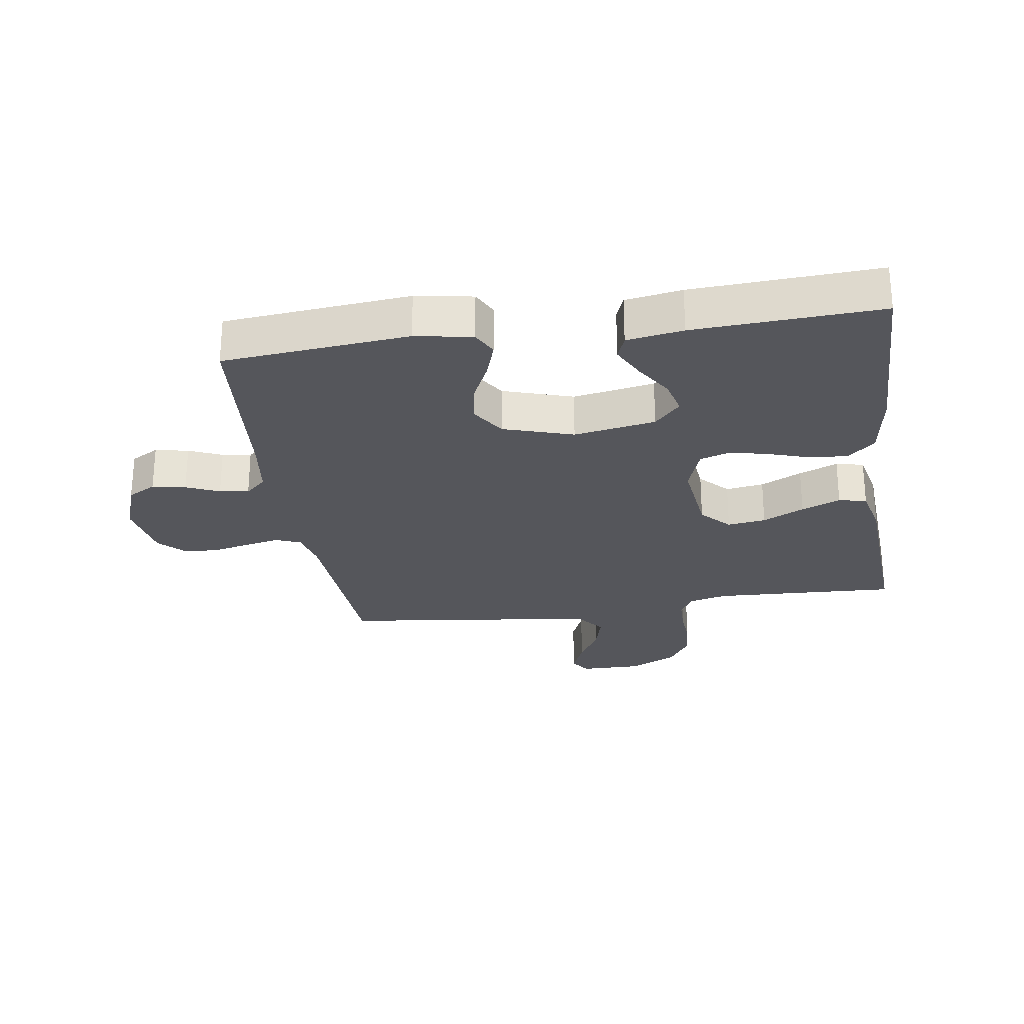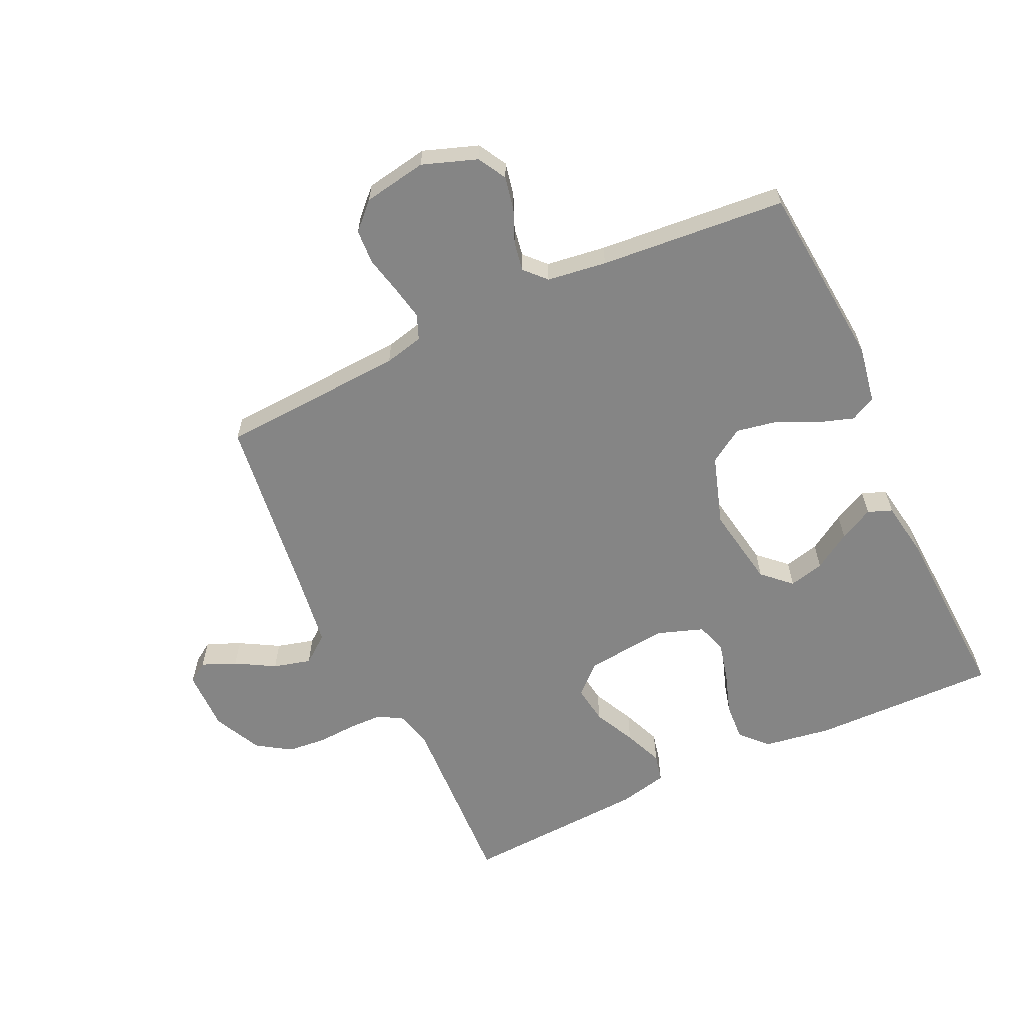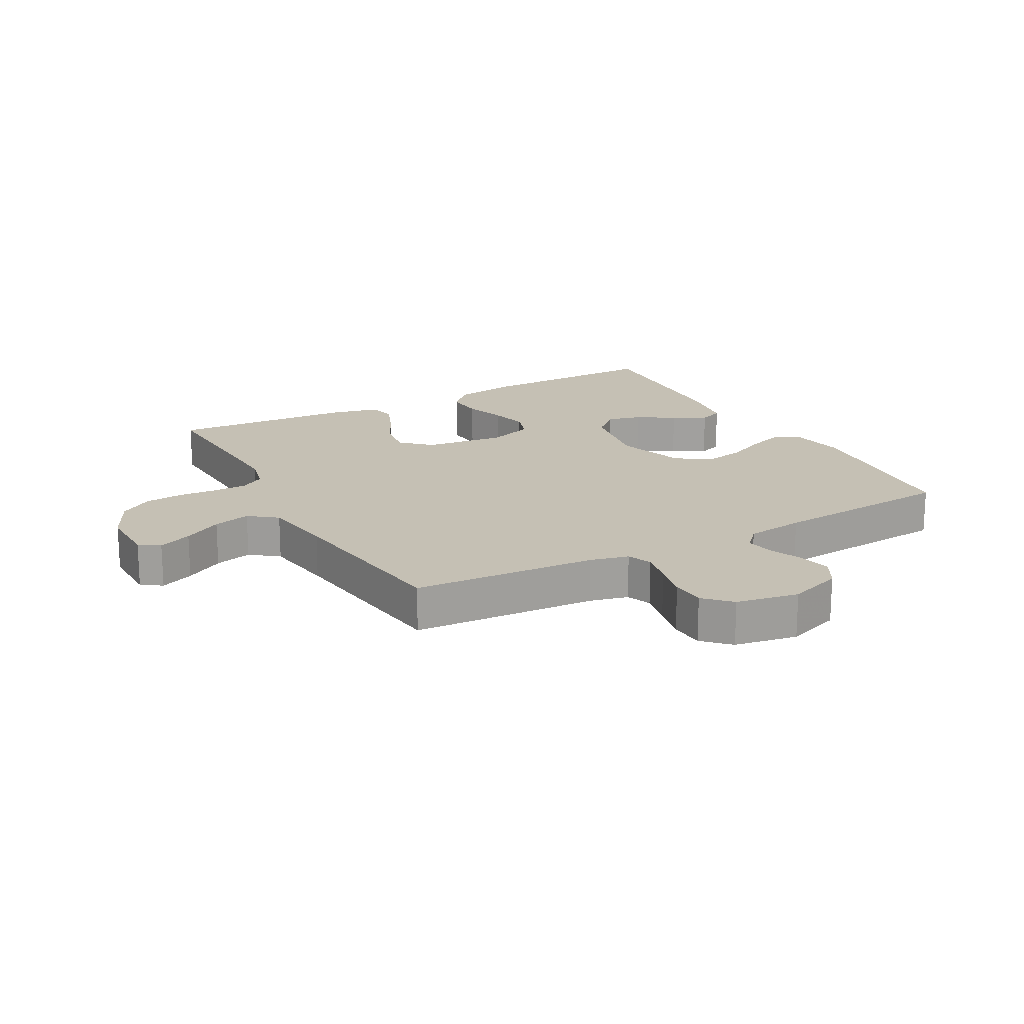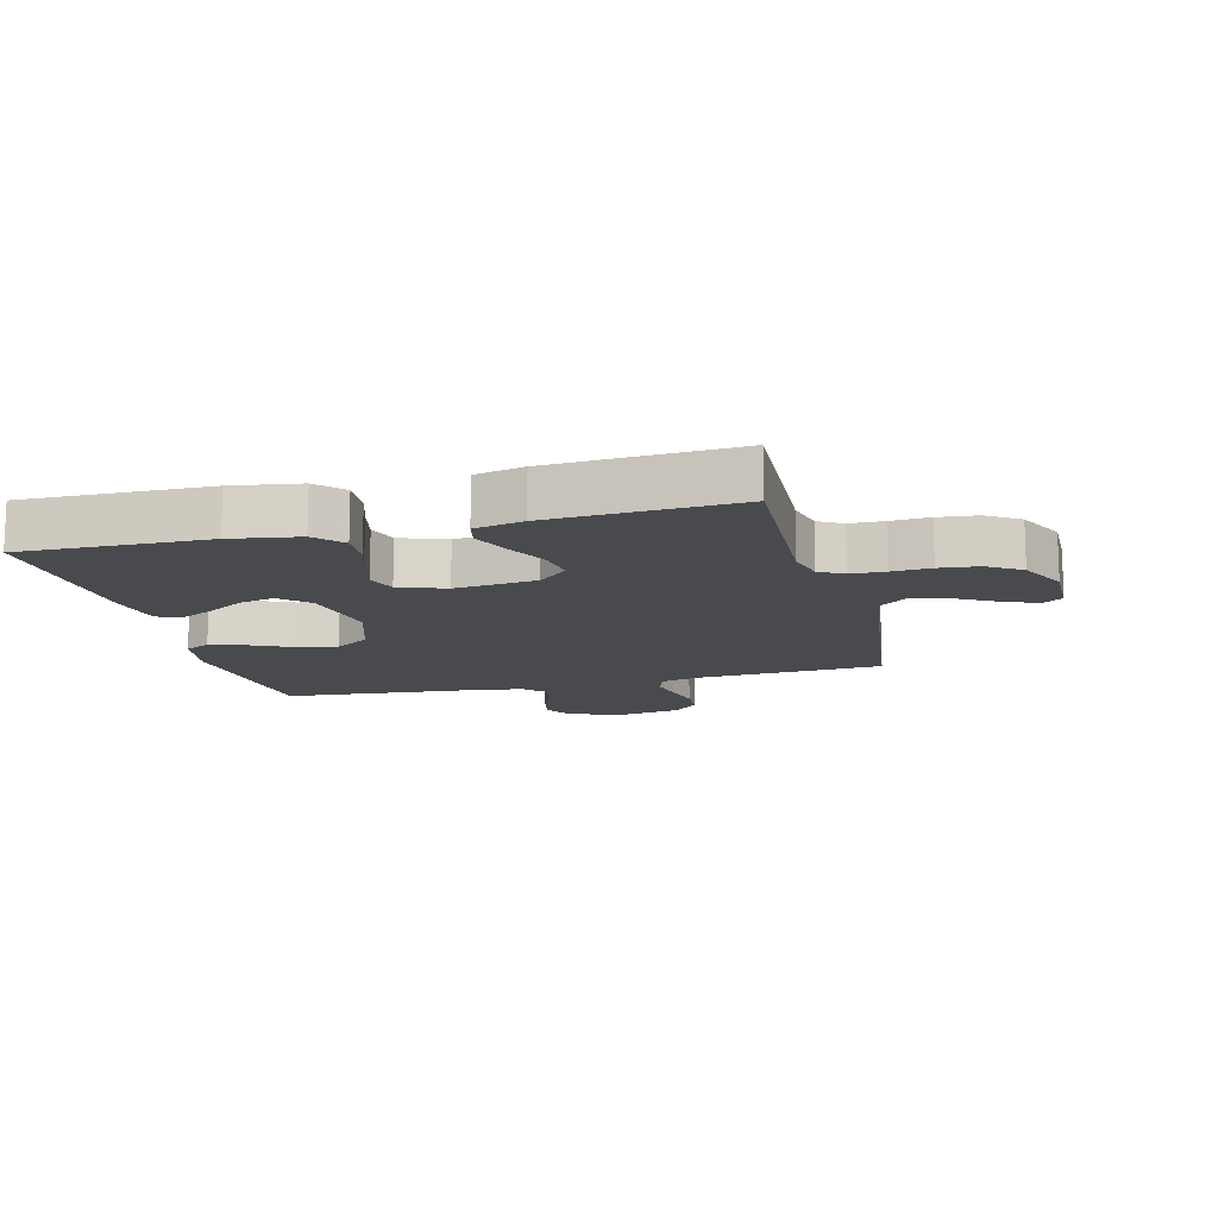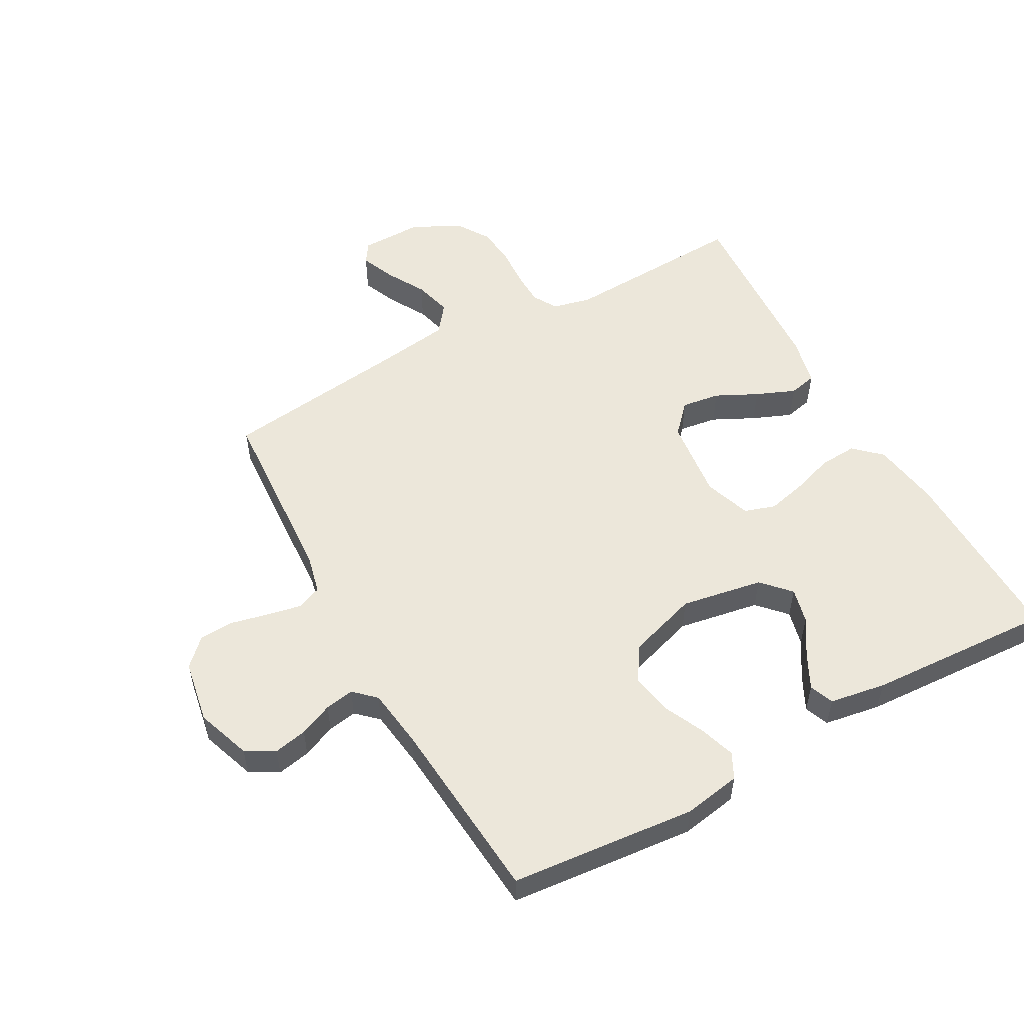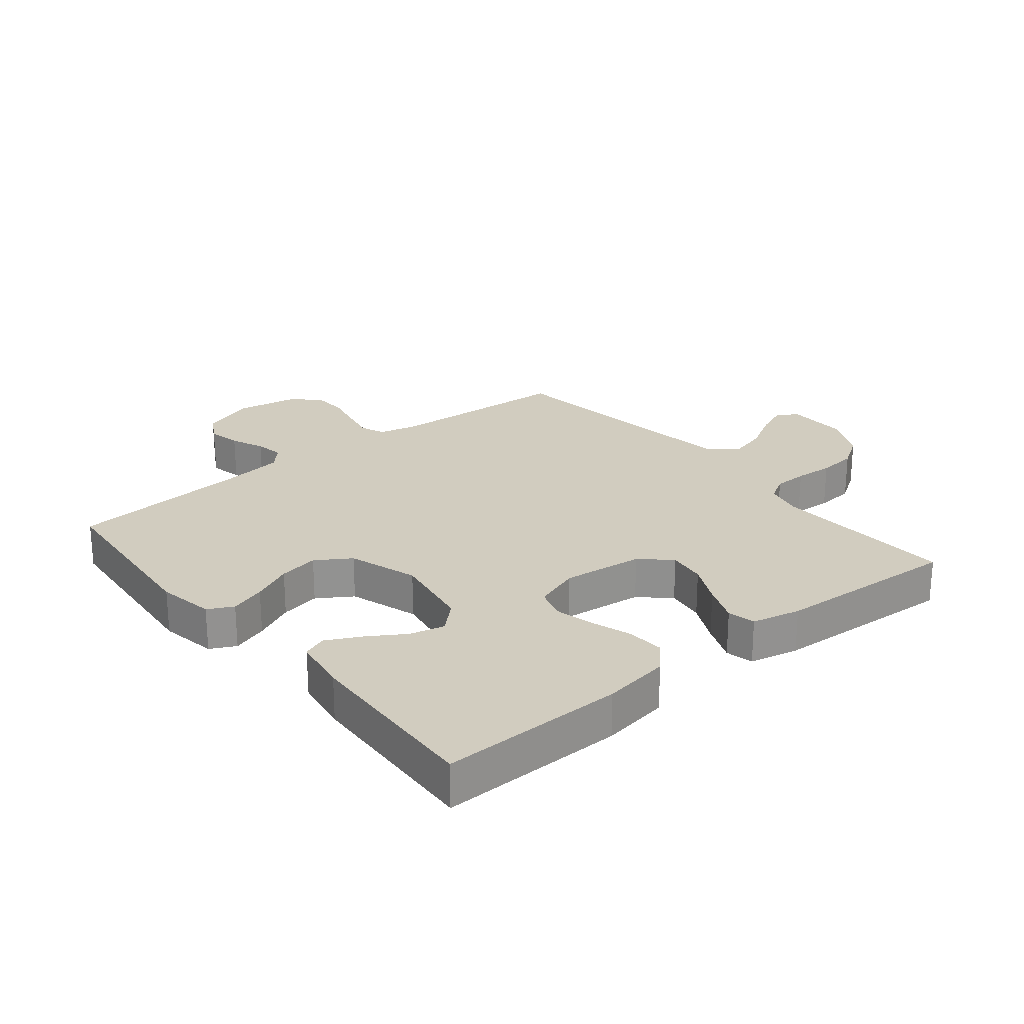
<metadata>
{"format":"obj","ext":"obj","renderer":"f3d","projection":"perspective","resolution":1024,"background":"white","views":[{"elev":-26.3,"azim":-81.4,"up":"+Y"},{"elev":-61.7,"azim":-155.0,"up":"+Y"},{"elev":18.4,"azim":151.3,"up":"+Y"},{"elev":-13.1,"azim":14.3,"up":"+Y"},{"elev":53.9,"azim":-118.9,"up":"+Y"},{"elev":24.2,"azim":-39.3,"up":"+Y"}]}
</metadata>
<code>
v -0.5 0.07 -0.5
v -0.528 0.07 -0.2
v -0.512 0.07 -0.108
v -0.471 0.07 -0.087
v -0.413 0.07 -0.106
v -0.347 0.07 -0.137
v -0.282 0.07 -0.149
v -0.226 0.07 -0.113
v -0.19 0.07 0
v -0.213 0.07 0.132
v -0.258 0.07 0.174
v -0.315 0.07 0.16
v -0.375 0.07 0.122
v -0.43 0.07 0.094
v -0.469 0.07 0.109
v -0.484 0.07 0.2
v -0.5 0.07 0.5
v -0.2 0.07 0.495
v -0.09 0.07 0.478
v -0.05 0.07 0.435
v -0.054 0.07 0.374
v -0.076 0.07 0.307
v -0.091 0.07 0.244
v -0.075 0.07 0.194
v 0 0.07 0.168
v 0.132 0.07 0.183
v 0.179 0.07 0.227
v 0.17 0.07 0.289
v 0.137 0.07 0.356
v 0.111 0.07 0.419
v 0.121 0.07 0.464
v 0.2 0.07 0.482
v 0.5 0.07 0.5
v 0.486 0.07 0.2
v 0.501 0.07 0.139
v 0.54 0.07 0.116
v 0.595 0.07 0.115
v 0.658 0.07 0.119
v 0.721 0.07 0.113
v 0.775 0.07 0.078
v 0.813 0.07 0
v 0.812 0.07 -0.099
v 0.779 0.07 -0.121
v 0.724 0.07 -0.098
v 0.661 0.07 -0.062
v 0.6 0.07 -0.046
v 0.555 0.07 -0.081
v 0.538 0.07 -0.2
v 0.5 0.07 -0.5
v 0.2 0.07 -0.518
v 0.137 0.07 -0.533
v 0.121 0.07 -0.573
v 0.132 0.07 -0.628
v 0.146 0.07 -0.689
v 0.143 0.07 -0.745
v 0.102 0.07 -0.786
v 0 0.07 -0.804
v -0.088 0.07 -0.773
v -0.114 0.07 -0.727
v -0.103 0.07 -0.673
v -0.08 0.07 -0.619
v -0.072 0.07 -0.572
v -0.104 0.07 -0.538
v -0.2 0.07 -0.525
v -0.5 0 -0.5
v -0.528 0 -0.2
v -0.512 0 -0.108
v -0.471 0 -0.087
v -0.413 0 -0.106
v -0.347 0 -0.137
v -0.282 0 -0.149
v -0.226 0 -0.113
v -0.19 0 0
v -0.213 0 0.132
v -0.258 0 0.174
v -0.315 0 0.16
v -0.375 0 0.122
v -0.43 0 0.094
v -0.469 0 0.109
v -0.484 0 0.2
v -0.5 0 0.5
v -0.2 0 0.495
v -0.09 0 0.478
v -0.05 0 0.435
v -0.054 0 0.374
v -0.076 0 0.307
v -0.091 0 0.244
v -0.075 0 0.194
v 0 0 0.168
v 0.132 0 0.183
v 0.179 0 0.227
v 0.17 0 0.289
v 0.137 0 0.356
v 0.111 0 0.419
v 0.121 0 0.464
v 0.2 0 0.482
v 0.5 0 0.5
v 0.486 0 0.2
v 0.501 0 0.139
v 0.54 0 0.116
v 0.595 0 0.115
v 0.658 0 0.119
v 0.721 0 0.113
v 0.775 0 0.078
v 0.813 0 0
v 0.812 0 -0.099
v 0.779 0 -0.121
v 0.724 0 -0.098
v 0.661 0 -0.062
v 0.6 0 -0.046
v 0.555 0 -0.081
v 0.538 0 -0.2
v 0.5 0 -0.5
v 0.2 0 -0.518
v 0.137 0 -0.533
v 0.121 0 -0.573
v 0.132 0 -0.628
v 0.146 0 -0.689
v 0.143 0 -0.745
v 0.102 0 -0.786
v 0 0 -0.804
v -0.088 0 -0.773
v -0.114 0 -0.727
v -0.103 0 -0.673
v -0.08 0 -0.619
v -0.072 0 -0.572
v -0.104 0 -0.538
v -0.2 0 -0.525
f 58 59 60 61
f 58 61 62
f 57 58 62
f 56 57 62
f 53 54 55 56
f 52 53 56 62
f 51 52 62 63
f 48 49 50
f 47 48 50 51
f 42 43 44 45
f 42 45 46
f 41 42 46
f 40 41 46
f 37 38 39 40
f 36 37 40 46
f 35 36 46 47
f 31 32 33 34
f 28 29 30 31
f 28 31 34 35
f 19 20 21 22
f 19 22 23
f 18 19 23
f 17 18 23 24
f 12 13 14 15
f 12 15 16 17
f 3 4 5 6
f 3 6 7
f 64 1 2 3
f 64 3 7
f 63 64 7 8
f 51 63 8 9
f 47 51 9 10
f 27 28 35 47
f 26 27 47
f 25 26 47 10
f 24 25 10 11
f 17 24 11
f 11 12 17
f 125 124 123 122
f 126 125 122
f 126 122 121
f 126 121 120
f 120 119 118 117
f 126 120 117 116
f 127 126 116 115
f 114 113 112
f 115 114 112 111
f 109 108 107 106
f 110 109 106
f 110 106 105
f 110 105 104
f 104 103 102 101
f 110 104 101 100
f 111 110 100 99
f 98 97 96 95
f 95 94 93 92
f 99 98 95 92
f 86 85 84 83
f 87 86 83
f 87 83 82
f 88 87 82 81
f 79 78 77 76
f 81 80 79 76
f 70 69 68 67
f 71 70 67
f 67 66 65 128
f 71 67 128
f 72 71 128 127
f 73 72 127 115
f 74 73 115 111
f 111 99 92 91
f 111 91 90
f 74 111 90 89
f 75 74 89 88
f 75 88 81
f 81 76 75
f 1 65 66 2
f 2 66 67 3
f 3 67 68 4
f 4 68 69 5
f 5 69 70 6
f 6 70 71 7
f 7 71 72 8
f 8 72 73 9
f 9 73 74 10
f 10 74 75 11
f 11 75 76 12
f 12 76 77 13
f 13 77 78 14
f 14 78 79 15
f 15 79 80 16
f 16 80 81 17
f 17 81 82 18
f 18 82 83 19
f 19 83 84 20
f 20 84 85 21
f 21 85 86 22
f 22 86 87 23
f 23 87 88 24
f 24 88 89 25
f 25 89 90 26
f 26 90 91 27
f 27 91 92 28
f 28 92 93 29
f 29 93 94 30
f 30 94 95 31
f 31 95 96 32
f 32 96 97 33
f 33 97 98 34
f 34 98 99 35
f 35 99 100 36
f 36 100 101 37
f 37 101 102 38
f 38 102 103 39
f 39 103 104 40
f 40 104 105 41
f 41 105 106 42
f 42 106 107 43
f 43 107 108 44
f 44 108 109 45
f 45 109 110 46
f 46 110 111 47
f 47 111 112 48
f 48 112 113 49
f 49 113 114 50
f 50 114 115 51
f 51 115 116 52
f 52 116 117 53
f 53 117 118 54
f 54 118 119 55
f 55 119 120 56
f 56 120 121 57
f 57 121 122 58
f 58 122 123 59
f 59 123 124 60
f 60 124 125 61
f 61 125 126 62
f 62 126 127 63
f 63 127 128 64
f 64 128 65 1

</code>
